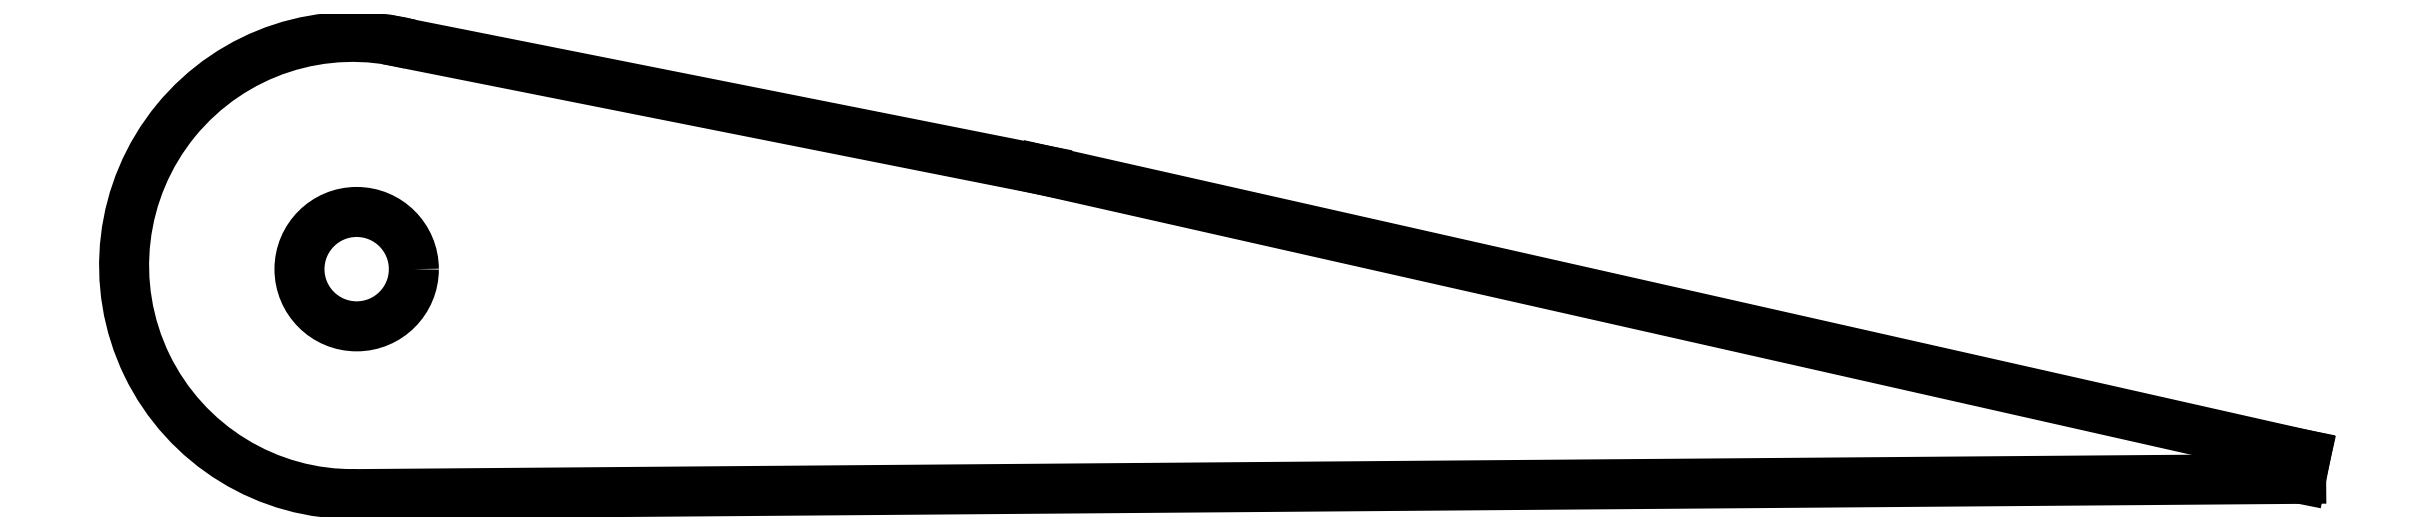
<metadata>
{"format":"dxf","ext":"dxf","renderer":"ezdxf+matplotlib","layout":"modelspace","background":"white","min_lineweight":24,"dpi":150}
</metadata>
<code>
0
SECTION
2
ENTITIES
0
LWPOLYLINE
8
clark_y_12cm
90
   21
70
    0
43
0
10
0
20
3.9
10
0.26
20
4.94
10
1.56
20
6.24
10
3.9
20
8.06
10
8.06
20
9.88
10
13
20
11.44
10
20.28
20
13
10
30.42
20
14.04
10
39
20
14.3
10
50.96
20
13.78
10
65.26
20
12.48
10
80.08
20
10.14
10
94.38
20
7.28
10
120.9
20
1.3
10
120.9
20
0.78
10
19.5
20
0
10
10.14
20
0.26
10
4.94
20
0.78
10
1.82
20
1.56
10
0.52
20
2.6
10
0
20
3.9
0
LWPOLYLINE
8
clark_y_15cm
90
   21
70
    0
43
0
10
0
20
4.875
10
0.325
20
6.175
10
1.95
20
7.8
10
4.875
20
10.07
10
10.07
20
12.35
10
16.25
20
14.3
10
25.35
20
16.25
10
38.03
20
17.55
10
48.75
20
17.88
10
63.7
20
17.23
10
81.58
20
15.6
10
100.1
20
12.68
10
118
20
9.1
10
151.1
20
1.625
10
151.1
20
0.975
10
24.38
20
0
10
12.68
20
0.325
10
6.175
20
0.975
10
2.275
20
1.95
10
0.65
20
3.25
10
0
20
4.875
0
ARC
8
clark_y_15cm_aeliron
10
99.9
20
6.595
40
5.996
50
75.48
51
271
0
LWPOLYLINE
8
clark_y_15cm_aeliron3
90
   21
70
    0
43
0
10
0
20
4.875
10
0.325
20
6.175
10
1.95
20
7.8
10
4.875
20
10.07
10
10.07
20
12.35
10
16.25
20
14.3
10
25.35
20
16.25
10
38.03
20
17.55
10
48.75
20
17.88
10
63.7
20
17.23
10
81.58
20
15.6
10
100.1
20
12.68
10
118
20
9.1
10
151.1
20
1.625
10
151.1
20
0.975
10
24.38
20
0
10
12.68
20
0.325
10
6.175
20
0.975
10
2.275
20
1.95
10
0.65
20
3.25
10
0
20
4.875
0
LINE
8
clark_y_15cm_aeliron3
10
101.4
20
12.4
11
118
21
9.1
0
LINE
8
clark_y_15cm_aeliron3
10
101.4
20
12.4
11
118
21
9.1
0
LINE
8
clark_y_15cm_aeliron3
10
118
20
9.1
11
151.1
21
1.625
0
LINE
8
clark_y_15cm_aeliron3
10
151.1
20
1.625
11
151
21
1
0
LINE
8
clark_y_15cm_aeliron3
10
151
20
1
11
100
21
0.6
0
LINE
8
clark_y_15cm_aeliron3
10
101.4
20
12.4
11
118
21
9.1
0
LINE
8
clark_y_15cm_aeliron3
10
118
20
9.1
11
151.1
21
1.625
0
LINE
8
clark_y_15cm_aeliron3
10
151.1
20
1.625
11
151.1
21
0.975
0
LINE
8
clark_y_15cm_aeliron3
10
151.1
20
0.975
11
100
21
0.6
0
LINE
8
clark_y_15cm_aeliron
10
101.4
20
12.4
11
118
21
9.1
0
LINE
8
clark_y_15cm_aeliron
10
118
20
9.1
11
151.1
21
1.625
0
LINE
8
clark_y_15cm_aeliron
10
151.1
20
1.625
11
151
21
1
0
LINE
8
clark_y_15cm_aeliron
10
151
20
1
11
100
21
0.6
0
ARC
8
clark_y_15cm_aeliron2
10
99.64
20
6.636
40
6.68
50
100.7
51
246.7
0
LINE
8
clark_y_15cm_aeliron2
10
0
20
4.875
11
0.325
21
6.175
0
LINE
8
clark_y_15cm_aeliron2
10
0.325
20
6.175
11
1.95
21
7.8
0
LINE
8
clark_y_15cm_aeliron2
10
1.95
20
7.8
11
4.875
21
10.07
0
LINE
8
clark_y_15cm_aeliron2
10
4.875
20
10.07
11
10.07
21
12.35
0
LINE
8
clark_y_15cm_aeliron2
10
10.07
20
12.35
11
16.25
21
14.3
0
LINE
8
clark_y_15cm_aeliron2
10
16.25
20
14.3
11
25.35
21
16.25
0
LINE
8
clark_y_15cm_aeliron2
10
25.35
20
16.25
11
38.03
21
17.55
0
LINE
8
clark_y_15cm_aeliron2
10
38.03
20
17.55
11
48.75
21
17.88
0
LINE
8
clark_y_15cm_aeliron2
10
48.75
20
17.88
11
63.7
21
17.23
0
LINE
8
clark_y_15cm_aeliron2
10
63.7
20
17.23
11
81.58
21
15.6
0
LINE
8
clark_y_15cm_aeliron2
10
151.1
20
1.625
11
151.1
21
0.975
0
LINE
8
clark_y_15cm_aeliron2
10
24.38
20
0
11
12.68
21
0.325
0
LINE
8
clark_y_15cm_aeliron2
10
12.68
20
0.325
11
6.175
21
0.975
0
LINE
8
clark_y_15cm_aeliron2
10
6.175
20
0.975
11
2.275
21
1.95
0
LINE
8
clark_y_15cm_aeliron2
10
2.275
20
1.95
11
0.65
21
3.25
0
LINE
8
clark_y_15cm_aeliron2
10
0.65
20
3.25
11
0
21
4.875
0
LINE
8
clark_y_15cm_aeliron2
10
97
20
0.5
11
24.38
21
0
0
LINE
8
clark_y_15cm_aeliron2
10
81.58
20
15.6
11
98.4
21
13.2
0
CIRCLE
8
clark_y_15cm_aeliron3
10
100
20
6.5
40
1.5
0
CIRCLE
8
clark_y_15cm_aeliron
10
100
20
6.5
40
1.5
0
ENDSEC
0
EOF

</code>
